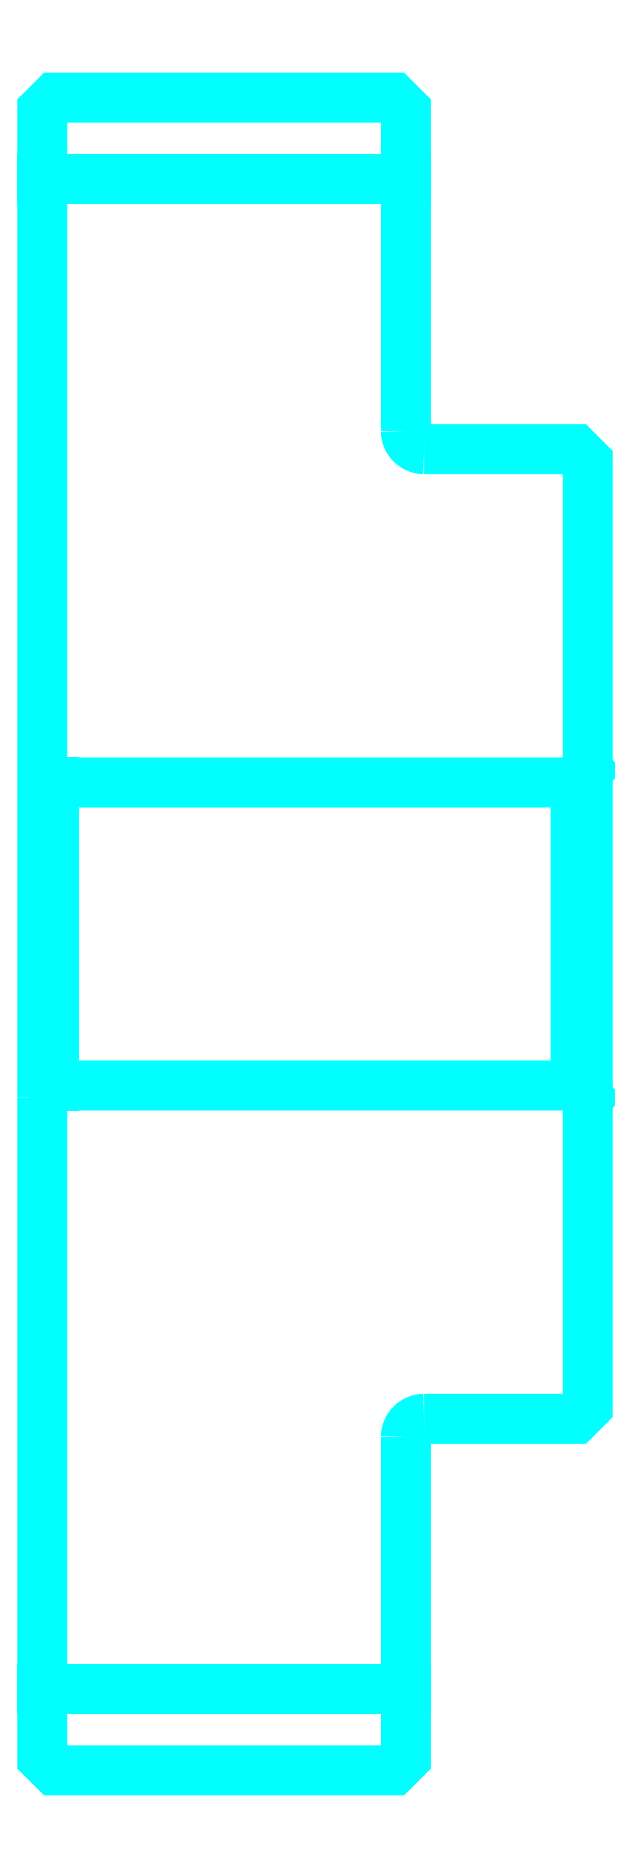
<metadata>
{"format":"dxf","ext":"dxf","renderer":"ezdxf+matplotlib","layout":"modelspace","background":"white","min_lineweight":24,"dpi":150}
</metadata>
<code>
0
SECTION
2
ENTITIES
0
LINE
8
0
10
220.1
20
283.7
30
0
11
250.1
21
283.7
31
0
0
LINE
8
0
10
220.1
20
159.2
30
0
11
250.1
21
159.2
31
0
0
LINE
8
0
10
264.1
20
209
30
0
11
265.1
21
208
31
0
0
LINE
8
0
10
264.1
20
234
30
0
11
265.1
21
235
31
0
0
LINE
8
0
10
221.1
20
234
30
0
11
221.1
21
209
31
0
0
POLYLINE
8
0
66
1
10
0
20
0
30
0
70
2
0
VERTEX
8
0
10
220.1
20
208
30
0
70
0
0
VERTEX
8
0
10
221.1
20
209
30
0
70
0
0
VERTEX
8
0
10
264.1
20
209
30
0
70
0
0
VERTEX
8
0
10
264.1
20
234
30
0
70
0
0
VERTEX
8
0
10
221.1
20
234
30
0
70
0
0
VERTEX
8
0
10
220.1
20
235
30
0
70
0
0
SEQEND
8
0
0
ARC
8
0
10
251.6
20
263
30
0
40
1.5
50
180
51
270
0
ARC
8
0
10
251.6
20
180
30
0
40
1.5
50
90
51
180
0
POLYLINE
8
0
66
1
10
0
20
0
30
0
70
2
0
VERTEX
8
0
10
220.1
20
208
30
0
70
0
0
VERTEX
8
0
10
220.1
20
153.5
30
0
70
0
0
VERTEX
8
0
10
221.1
20
152.5
30
0
70
0
0
VERTEX
8
0
10
249.1
20
152.5
30
0
70
0
0
VERTEX
8
0
10
250.1
20
153.5
30
0
70
0
0
VERTEX
8
0
10
250.1
20
180
30
0
70
0
0
SEQEND
8
0
0
POLYLINE
8
0
66
1
10
0
20
0
30
0
70
2
0
VERTEX
8
0
10
251.6
20
181.5
30
0
70
0
0
VERTEX
8
0
10
264.1
20
181.5
30
0
70
0
0
VERTEX
8
0
10
265.1
20
182.5
30
0
70
0
0
VERTEX
8
0
10
265.1
20
260.5
30
0
70
0
0
VERTEX
8
0
10
264.1
20
261.5
30
0
70
0
0
VERTEX
8
0
10
251.6
20
261.5
30
0
70
0
0
SEQEND
8
0
0
POLYLINE
8
0
66
1
10
0
20
0
30
0
70
2
0
VERTEX
8
0
10
250.1
20
263
30
0
70
0
0
VERTEX
8
0
10
250.1
20
289.5
30
0
70
0
0
VERTEX
8
0
10
249.1
20
290.5
30
0
70
0
0
VERTEX
8
0
10
221.1
20
290.5
30
0
70
0
0
VERTEX
8
0
10
220.1
20
289.5
30
0
70
0
0
VERTEX
8
0
10
220.1
20
208
30
0
70
0
0
SEQEND
8
0
0
ENDSEC
0
EOF

</code>
